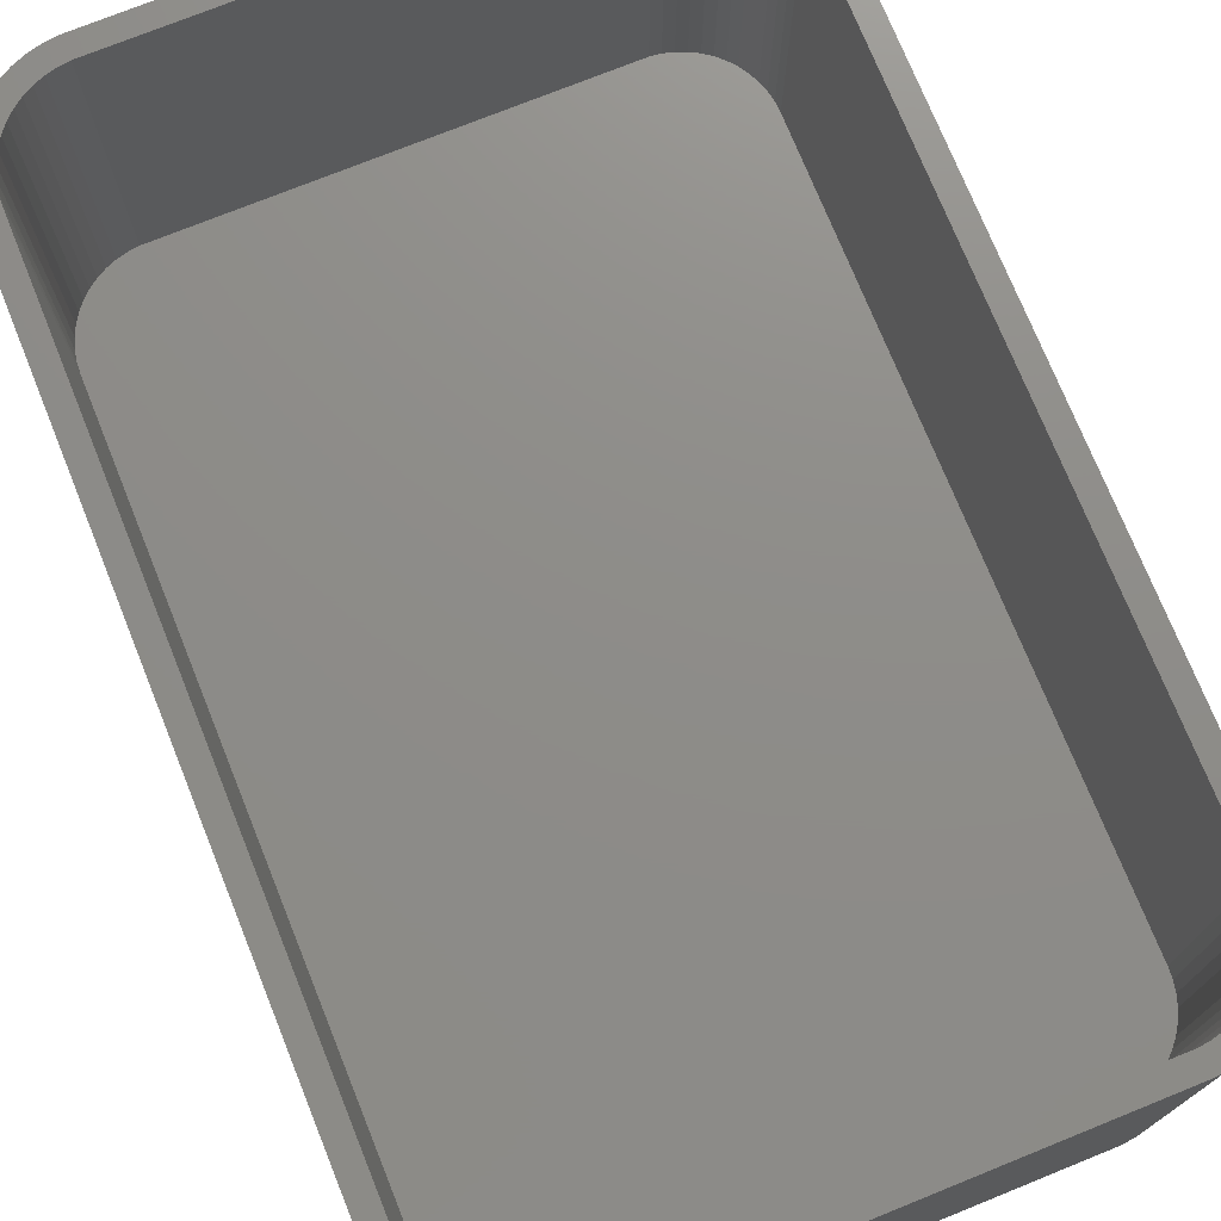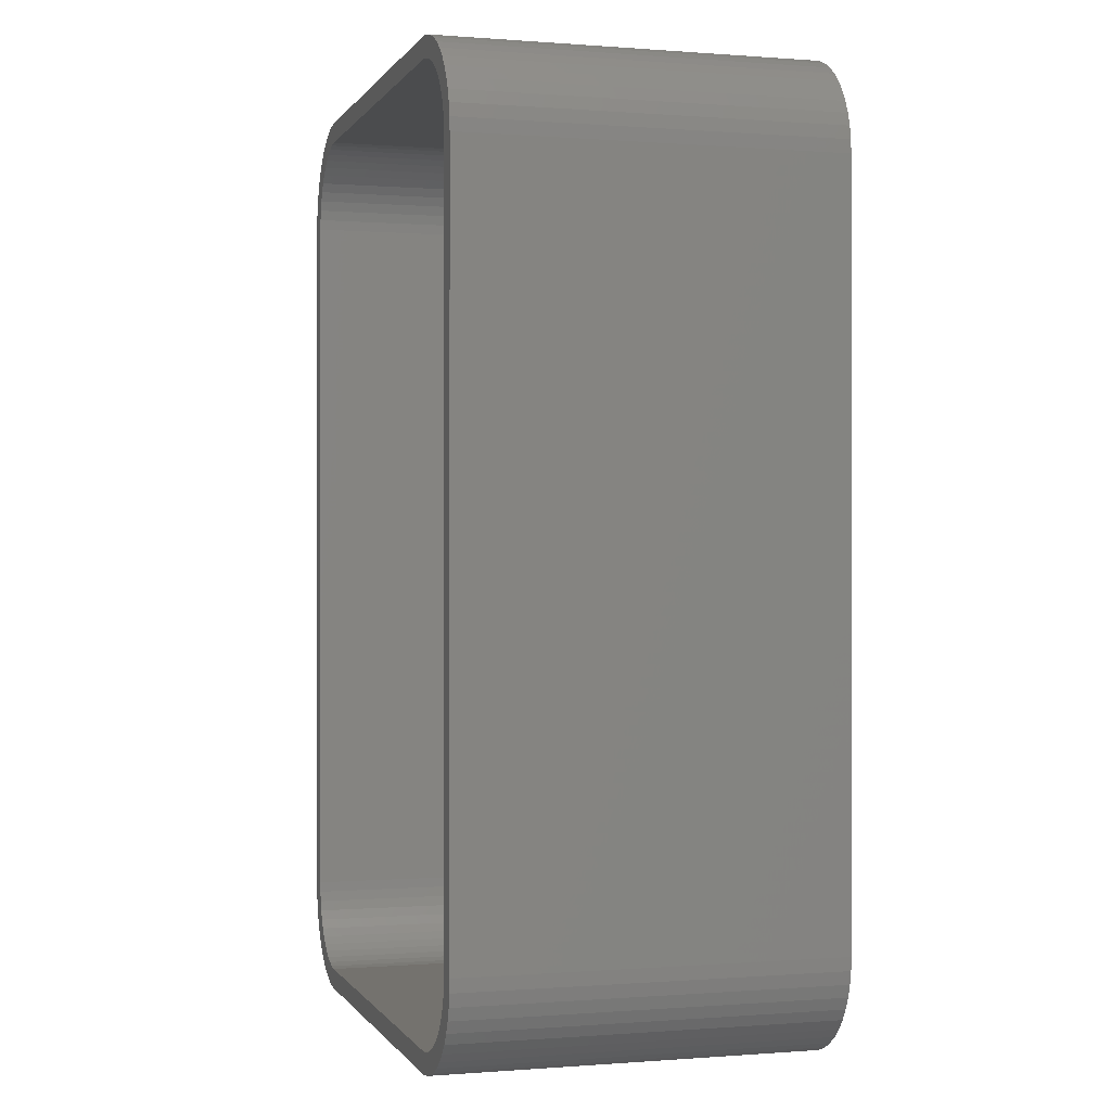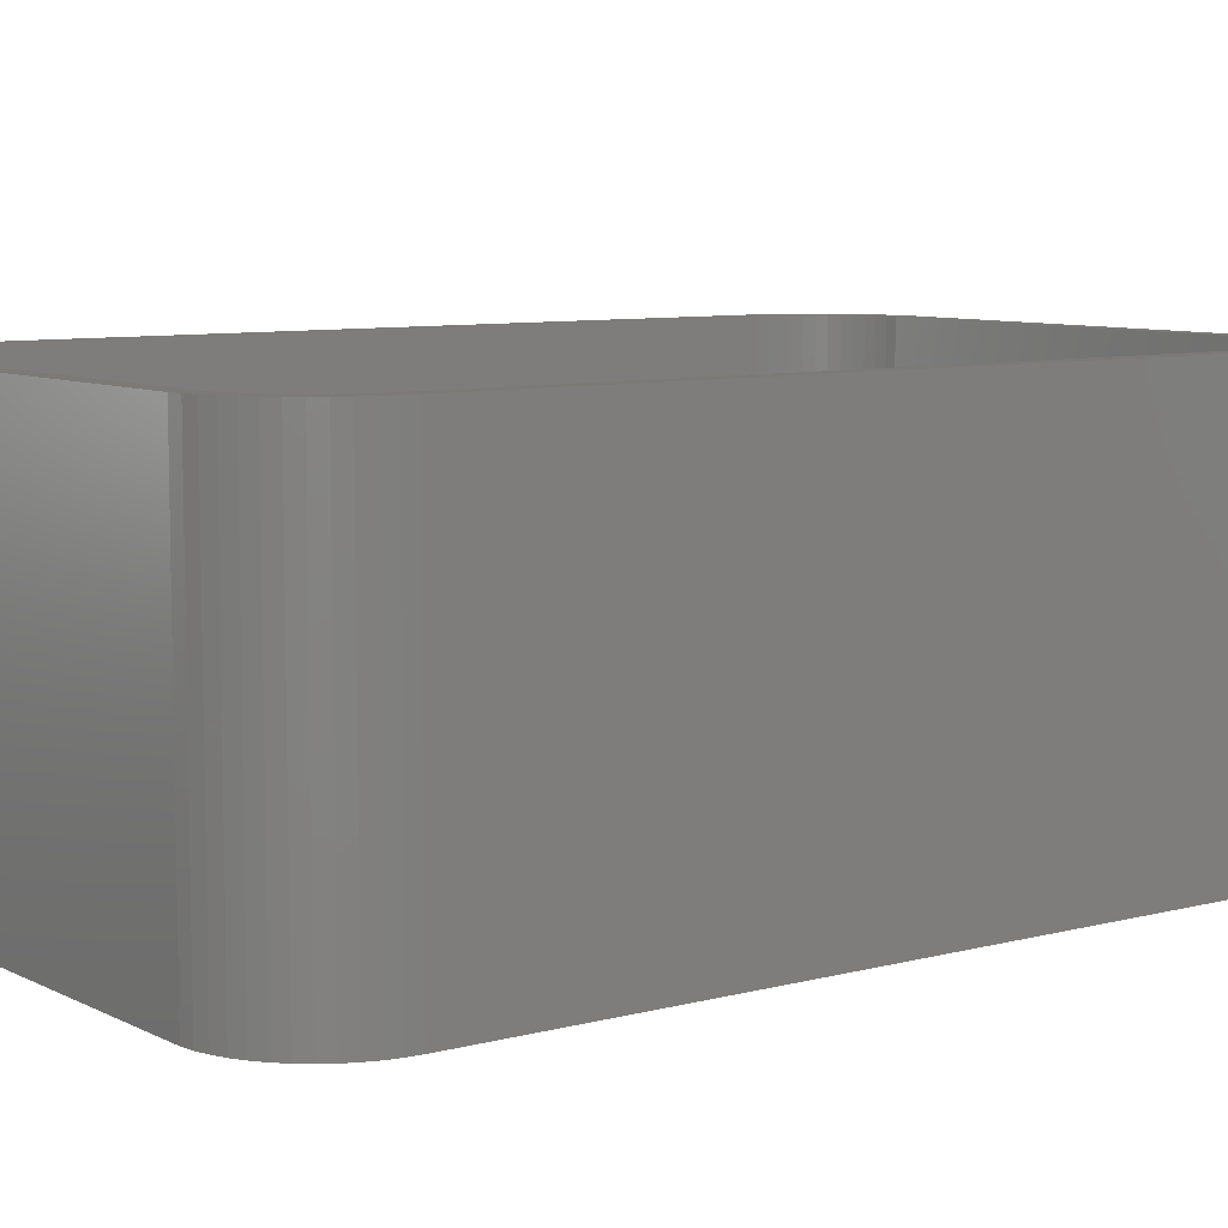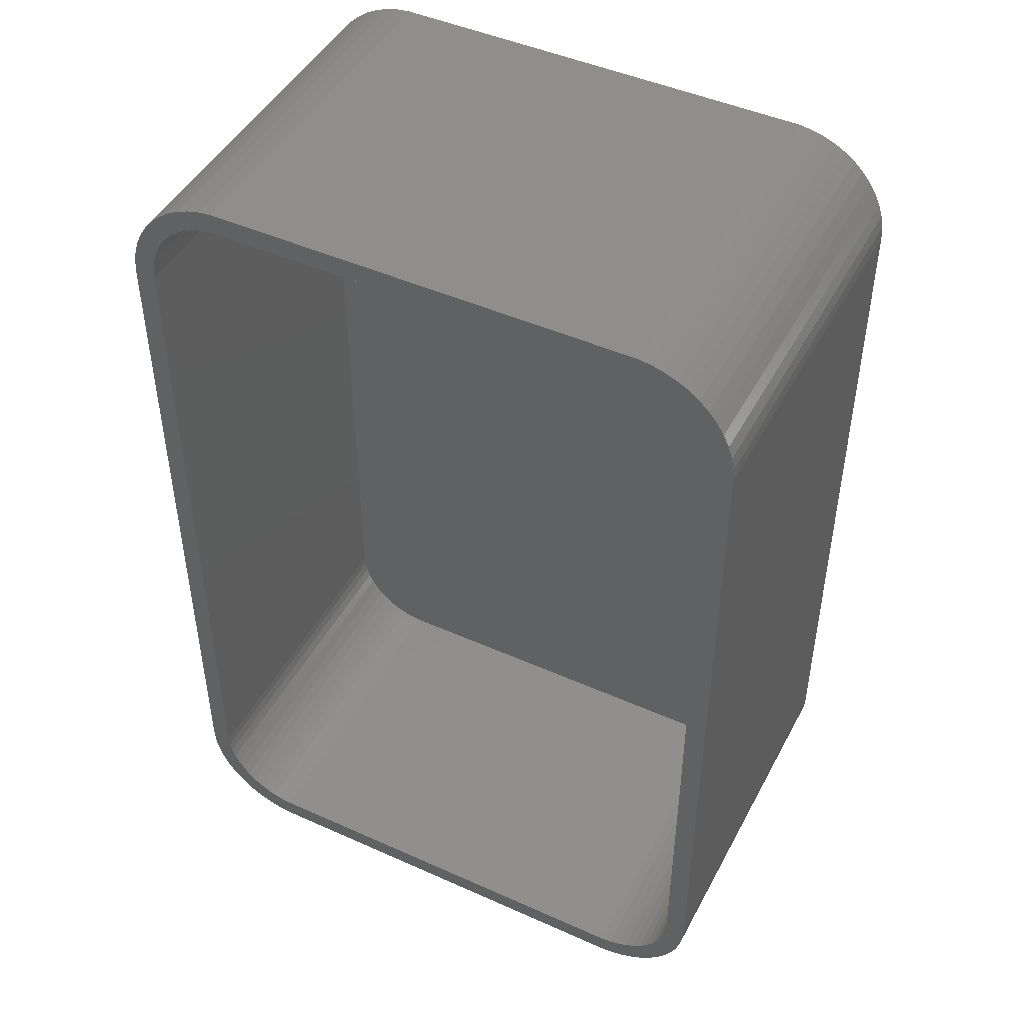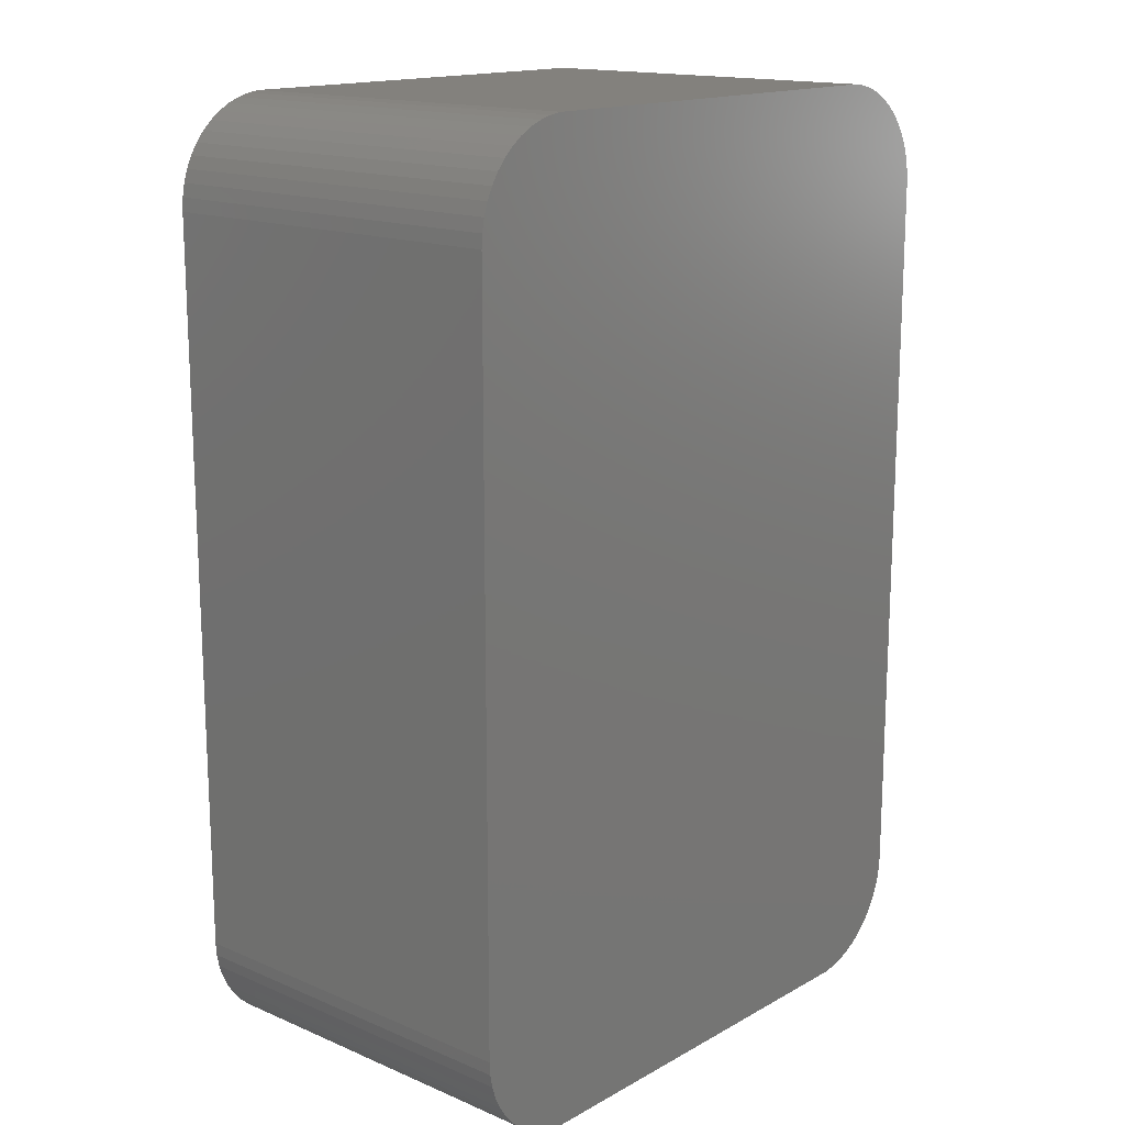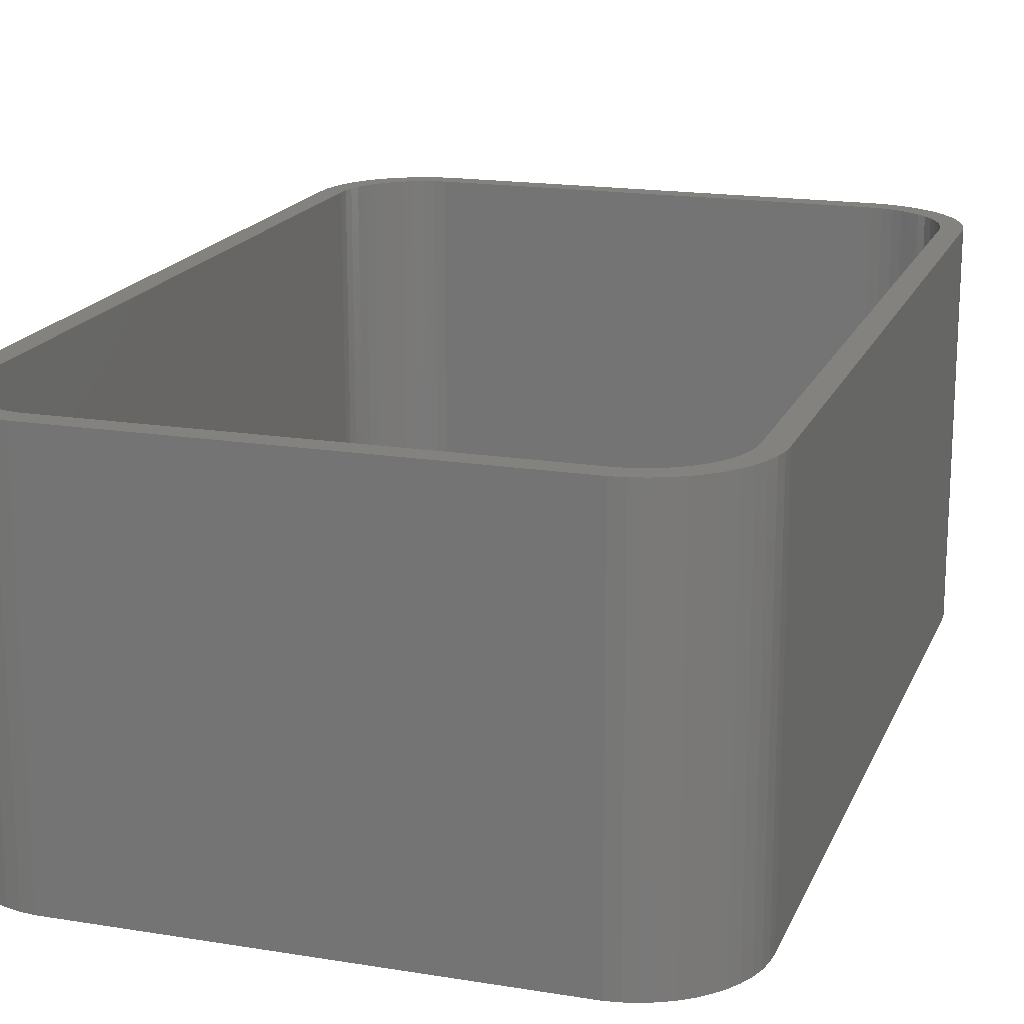
<metadata>
{"format":"stl","ext":"stl","renderer":"f3d","projection":"perspective","resolution":1024,"background":"white","views":[{"elev":74.4,"azim":158.0,"up":"+Z"},{"elev":-0.1,"azim":73.5,"up":"+Y"},{"elev":7.9,"azim":-126.5,"up":"+Z"},{"elev":46.5,"azim":27.0,"up":"+Y"},{"elev":15.8,"azim":131.3,"up":"+Y"},{"elev":17.7,"azim":-162.2,"up":"+Z"}]}
</metadata>
<code>
# stl→obj: 208 verts, 412 faces
v -15 -17.5 0
v -15 17.5 18
v -15 17.5 0
v -15 -17.5 18
v 14 17.5 18
v 15 17.5 18
v 14.96 18.13 18
v 15 -17.5 18
v 13.97 18 18
v 14.84 18.74 18
v 14 -17.5 18
v 13.87 18.49 18
v 14.65 19.34 18
v 14.96 -18.13 18
v 13.72 18.97 18
v 14.38 19.91 18
v 13.97 -18 18
v 13.51 19.43 18
v 14.05 20.44 18
v 14.84 -18.74 18
v 13.87 -18.49 18
v 13.24 19.85 18
v 13.64 20.92 18
v 12.92 20.24 18
v 13.19 21.35 18
v 12.55 20.58 18
v 12.68 21.72 18
v 12.14 20.88 18
v 12.13 22.02 18
v 11.7 21.12 18
v 11.55 22.26 18
v 11.24 21.3 18
v 10.94 22.41 18
v 10.75 21.43 18
v 10.31 22.49 18
v 10.25 21.49 18
v -10.25 21.49 18
v -10.31 22.49 18
v -10.75 21.43 18
v -10.94 22.41 18
v -11.24 21.3 18
v -11.55 22.26 18
v -11.7 21.12 18
v -12.13 22.02 18
v -12.14 20.88 18
v -12.68 21.72 18
v -12.55 20.58 18
v -13.19 21.35 18
v -12.92 20.24 18
v -13.64 20.92 18
v -13.24 19.85 18
v -14.05 20.44 18
v -13.51 19.43 18
v -14.38 19.91 18
v -13.72 18.97 18
v -14.84 18.74 18
v -13.87 18.49 18
v -14.65 19.34 18
v 14.65 -19.34 18
v 13.72 -18.97 18
v 14.38 -19.91 18
v 13.51 -19.43 18
v 14.05 -20.44 18
v 13.24 -19.85 18
v 13.64 -20.92 18
v 12.92 -20.24 18
v 13.19 -21.35 18
v 12.55 -20.58 18
v 12.68 -21.72 18
v 12.14 -20.88 18
v 12.13 -22.02 18
v 11.7 -21.12 18
v 11.55 -22.26 18
v 11.24 -21.3 18
v 10.94 -22.41 18
v 10.75 -21.43 18
v 10.31 -22.49 18
v 10.25 -21.49 18
v -10.25 -21.49 18
v -10.31 -22.49 18
v -10.75 -21.43 18
v -10.94 -22.41 18
v -11.24 -21.3 18
v -11.55 -22.26 18
v -11.7 -21.12 18
v -12.13 -22.02 18
v -12.14 -20.88 18
v -12.68 -21.72 18
v -12.55 -20.58 18
v -13.19 -21.35 18
v -12.92 -20.24 18
v -13.64 -20.92 18
v -13.24 -19.85 18
v -14.05 -20.44 18
v -13.51 -19.43 18
v -14.38 -19.91 18
v -13.72 -18.97 18
v -14.65 -19.34 18
v -13.87 -18.49 18
v -14.84 -18.74 18
v -13.97 -18 18
v -14.96 -18.13 18
v -14 -17.5 18
v -14 17.5 18
v -13.97 18 18
v -14.96 18.13 18
v 15 17.5 0
v 15 -17.5 0
v 14.96 18.13 0
v -14.38 19.91 0
v -14.05 20.44 0
v -10.31 -22.49 0
v 10.31 -22.49 0
v -13.64 -20.92 0
v -13.19 -21.35 0
v 14.84 -18.74 0
v 14.65 -19.34 0
v 11.55 22.26 0
v 10.94 22.41 0
v 10.31 22.49 0
v -10.31 22.49 0
v -14.65 -19.34 0
v -14.84 -18.74 0
v -12.13 -22.02 0
v -11.55 -22.26 0
v 10.94 -22.41 0
v 14.96 -18.13 0
v 14.65 19.34 0
v 14.84 18.74 0
v 13.64 20.92 0
v 14.05 20.44 0
v -14.96 18.13 0
v -14.84 18.74 0
v -13.19 21.35 0
v -13.64 20.92 0
v -12.13 22.02 0
v -12.68 21.72 0
v -14.96 -18.13 0
v 14.38 -19.91 0
v 14.05 -20.44 0
v 13.64 -20.92 0
v 13.19 -21.35 0
v 12.68 -21.72 0
v 12.13 -22.02 0
v 13.19 21.35 0
v 11.55 -22.26 0
v 12.68 21.72 0
v 12.13 22.02 0
v 14.38 19.91 0
v -10.94 -22.41 0
v -10.94 22.41 0
v -12.68 -21.72 0
v -11.55 22.26 0
v -14.05 -20.44 0
v -14.38 -19.91 0
v -14.65 19.34 0
v -14 17.5 2
v -14 -17.5 2
v 14 17.5 2
v 13.97 18 2
v 14 -17.5 2
v -13.24 19.85 2
v -13.51 19.43 2
v -11.24 -21.3 2
v -11.7 -21.12 2
v 13.97 -18 2
v 10.75 21.43 2
v 11.24 21.3 2
v 10.25 -21.49 2
v -10.25 -21.49 2
v 13.24 -19.85 2
v 13.51 -19.43 2
v -10.25 21.49 2
v 10.25 21.49 2
v -10.75 -21.43 2
v 13.87 18.49 2
v 13.72 18.97 2
v 13.24 19.85 2
v 12.92 20.24 2
v 11.7 21.12 2
v 12.14 20.88 2
v 10.75 -21.43 2
v 13.72 -18.97 2
v 13.87 -18.49 2
v -13.87 18.49 2
v -13.97 18 2
v -12.92 20.24 2
v -12.55 20.58 2
v -12.14 20.88 2
v -11.7 21.12 2
v -13.87 -18.49 2
v -13.72 -18.97 2
v -13.97 -18 2
v 13.51 19.43 2
v 12.55 20.58 2
v 12.92 -20.24 2
v 12.55 -20.58 2
v 12.14 -20.88 2
v 11.7 -21.12 2
v 11.24 -21.3 2
v -10.75 21.43 2
v -11.24 21.3 2
v -12.14 -20.88 2
v -12.55 -20.58 2
v -12.92 -20.24 2
v -13.72 18.97 2
v -13.24 -19.85 2
v -13.51 -19.43 2
f 1 2 3
f 2 1 4
f 5 6 7
f 6 5 8
f 9 7 10
f 11 8 5
f 12 10 13
f 8 11 14
f 15 13 16
f 17 14 11
f 18 16 19
f 14 17 20
f 21 20 17
f 7 9 5
f 10 12 9
f 13 15 12
f 22 19 23
f 16 18 15
f 19 22 18
f 24 23 25
f 23 24 22
f 26 25 27
f 25 26 24
f 27 28 26
f 29 28 27
f 29 30 28
f 31 30 29
f 31 32 30
f 33 32 31
f 33 34 32
f 35 34 33
f 35 36 34
f 35 37 36
f 38 37 35
f 38 39 37
f 40 39 38
f 40 41 39
f 42 41 40
f 42 43 41
f 44 43 42
f 44 45 43
f 46 45 44
f 45 46 47
f 48 47 46
f 47 48 49
f 50 49 48
f 49 50 51
f 52 51 50
f 51 52 53
f 54 53 52
f 53 54 55
f 56 57 58
f 55 58 57
f 58 55 54
f 20 21 59
f 60 59 21
f 59 60 61
f 62 61 60
f 61 62 63
f 64 63 62
f 63 64 65
f 66 65 64
f 65 66 67
f 68 67 66
f 67 68 69
f 70 69 68
f 70 71 69
f 72 71 70
f 72 73 71
f 74 73 72
f 74 75 73
f 76 75 74
f 76 77 75
f 78 77 76
f 79 77 78
f 79 80 77
f 81 80 79
f 81 82 80
f 83 82 81
f 83 84 82
f 85 84 83
f 85 86 84
f 87 86 85
f 88 87 89
f 87 88 86
f 90 89 91
f 89 90 88
f 92 91 93
f 94 93 95
f 91 92 90
f 96 95 97
f 98 97 99
f 100 99 101
f 93 94 92
f 102 101 103
f 104 2 103
f 57 56 105
f 4 103 2
f 106 105 56
f 102 103 4
f 105 106 104
f 95 96 94
f 104 106 2
f 97 98 96
f 99 100 98
f 101 102 100
f 8 107 6
f 107 8 108
f 6 109 7
f 109 6 107
f 110 52 111
f 52 110 54
f 112 77 80
f 77 112 113
f 114 90 92
f 90 114 115
f 59 116 20
f 116 59 117
f 118 33 31
f 33 118 119
f 120 38 35
f 38 120 121
f 122 100 123
f 100 122 98
f 124 84 86
f 84 124 125
f 113 75 77
f 75 113 126
f 20 127 14
f 127 20 116
f 10 128 13
f 128 10 129
f 19 130 23
f 130 19 131
f 119 35 33
f 35 119 120
f 132 56 133
f 56 132 106
f 134 50 48
f 50 134 135
f 136 46 44
f 46 136 137
f 138 4 1
f 4 138 102
f 113 108 127
f 108 1 107
f 113 127 116
f 3 107 1
f 113 116 117
f 120 107 3
f 113 117 139
f 107 120 109
f 113 139 140
f 109 120 129
f 113 140 141
f 108 113 1
f 113 141 142
f 129 120 128
f 113 142 143
f 131 120 130
f 113 143 144
f 130 120 145
f 113 144 146
f 145 120 147
f 113 146 126
f 147 120 148
f 148 120 118
f 118 120 119
f 1 113 112
f 128 120 149
f 1 112 150
f 149 120 131
f 1 150 125
f 120 3 121
f 1 125 124
f 121 3 151
f 1 124 152
f 151 3 153
f 1 152 115
f 153 3 136
f 1 115 114
f 136 3 137
f 1 114 154
f 137 3 134
f 1 154 155
f 134 3 135
f 1 155 122
f 135 3 111
f 1 122 123
f 111 3 110
f 1 123 138
f 110 3 156
f 156 3 133
f 133 3 132
f 123 102 138
f 102 123 100
f 114 94 154
f 94 114 92
f 155 98 122
f 98 155 96
f 115 88 90
f 88 115 152
f 125 82 84
f 82 125 150
f 150 80 82
f 80 150 112
f 65 140 63
f 140 65 141
f 7 129 10
f 129 7 109
f 16 131 19
f 131 16 149
f 13 149 16
f 149 13 128
f 130 25 23
f 25 130 145
f 3 106 132
f 106 3 2
f 133 58 156
f 58 133 56
f 156 54 110
f 54 156 58
f 137 48 46
f 48 137 134
f 154 96 155
f 96 154 94
f 152 86 88
f 86 152 124
f 148 31 29
f 31 148 118
f 147 29 27
f 29 147 148
f 111 50 135
f 50 111 52
f 153 44 42
f 44 153 136
f 151 42 40
f 42 151 153
f 121 40 38
f 40 121 151
f 146 71 73
f 71 146 144
f 126 73 75
f 73 126 146
f 142 65 67
f 65 142 141
f 144 69 71
f 69 144 143
f 143 67 69
f 67 143 142
f 63 139 61
f 139 63 140
f 145 27 25
f 27 145 147
f 14 108 8
f 108 14 127
f 61 117 59
f 117 61 139
f 103 157 104
f 157 103 158
f 159 9 160
f 9 159 5
f 161 5 159
f 5 161 11
f 53 162 51
f 162 53 163
f 164 85 83
f 85 164 165
f 166 11 161
f 11 166 17
f 167 32 34
f 32 167 168
f 169 79 78
f 79 169 170
f 171 62 172
f 62 171 64
f 173 36 37
f 36 173 174
f 175 83 81
f 83 175 164
f 176 15 177
f 15 176 12
f 178 24 179
f 24 178 22
f 180 28 30
f 28 180 181
f 182 78 76
f 78 182 169
f 183 21 184
f 21 183 60
f 184 17 166
f 17 184 21
f 174 34 36
f 34 174 167
f 105 185 57
f 185 105 186
f 187 47 49
f 47 187 188
f 189 43 45
f 43 189 190
f 97 191 99
f 191 97 192
f 101 158 103
f 158 101 193
f 174 159 160
f 159 157 161
f 174 160 176
f 158 161 157
f 174 176 177
f 169 161 158
f 174 177 194
f 161 169 166
f 174 194 178
f 166 169 184
f 174 178 179
f 159 174 157
f 174 179 195
f 184 169 183
f 174 195 181
f 171 169 196
f 174 181 180
f 196 169 197
f 174 180 168
f 197 169 198
f 174 168 167
f 198 169 199
f 199 169 200
f 200 169 182
f 157 174 173
f 183 169 172
f 157 173 201
f 172 169 171
f 157 201 202
f 169 158 170
f 157 202 190
f 170 158 175
f 157 190 189
f 175 158 164
f 157 189 188
f 164 158 165
f 157 188 187
f 165 158 203
f 157 187 162
f 203 158 204
f 157 162 163
f 204 158 205
f 157 163 206
f 205 158 207
f 157 206 185
f 207 158 208
f 157 185 186
f 208 158 192
f 192 158 191
f 191 158 193
f 165 87 85
f 87 165 203
f 160 12 176
f 12 160 9
f 194 22 178
f 22 194 18
f 177 18 194
f 18 177 15
f 172 60 183
f 60 172 62
f 104 186 105
f 186 104 157
f 57 206 55
f 206 57 185
f 55 163 53
f 163 55 206
f 51 187 49
f 187 51 162
f 188 45 47
f 45 188 189
f 99 193 101
f 193 99 191
f 95 192 97
f 192 95 208
f 91 207 93
f 207 91 205
f 170 81 79
f 81 170 175
f 168 30 32
f 30 168 180
f 181 26 28
f 26 181 195
f 195 24 26
f 24 195 179
f 200 76 74
f 76 200 182
f 196 64 171
f 64 196 66
f 199 74 72
f 74 199 200
f 198 72 70
f 72 198 199
f 196 68 66
f 68 196 197
f 190 41 43
f 41 190 202
f 202 39 41
f 39 202 201
f 201 37 39
f 37 201 173
f 203 89 87
f 89 203 204
f 204 91 89
f 91 204 205
f 197 70 68
f 70 197 198
f 93 208 95
f 208 93 207

</code>
